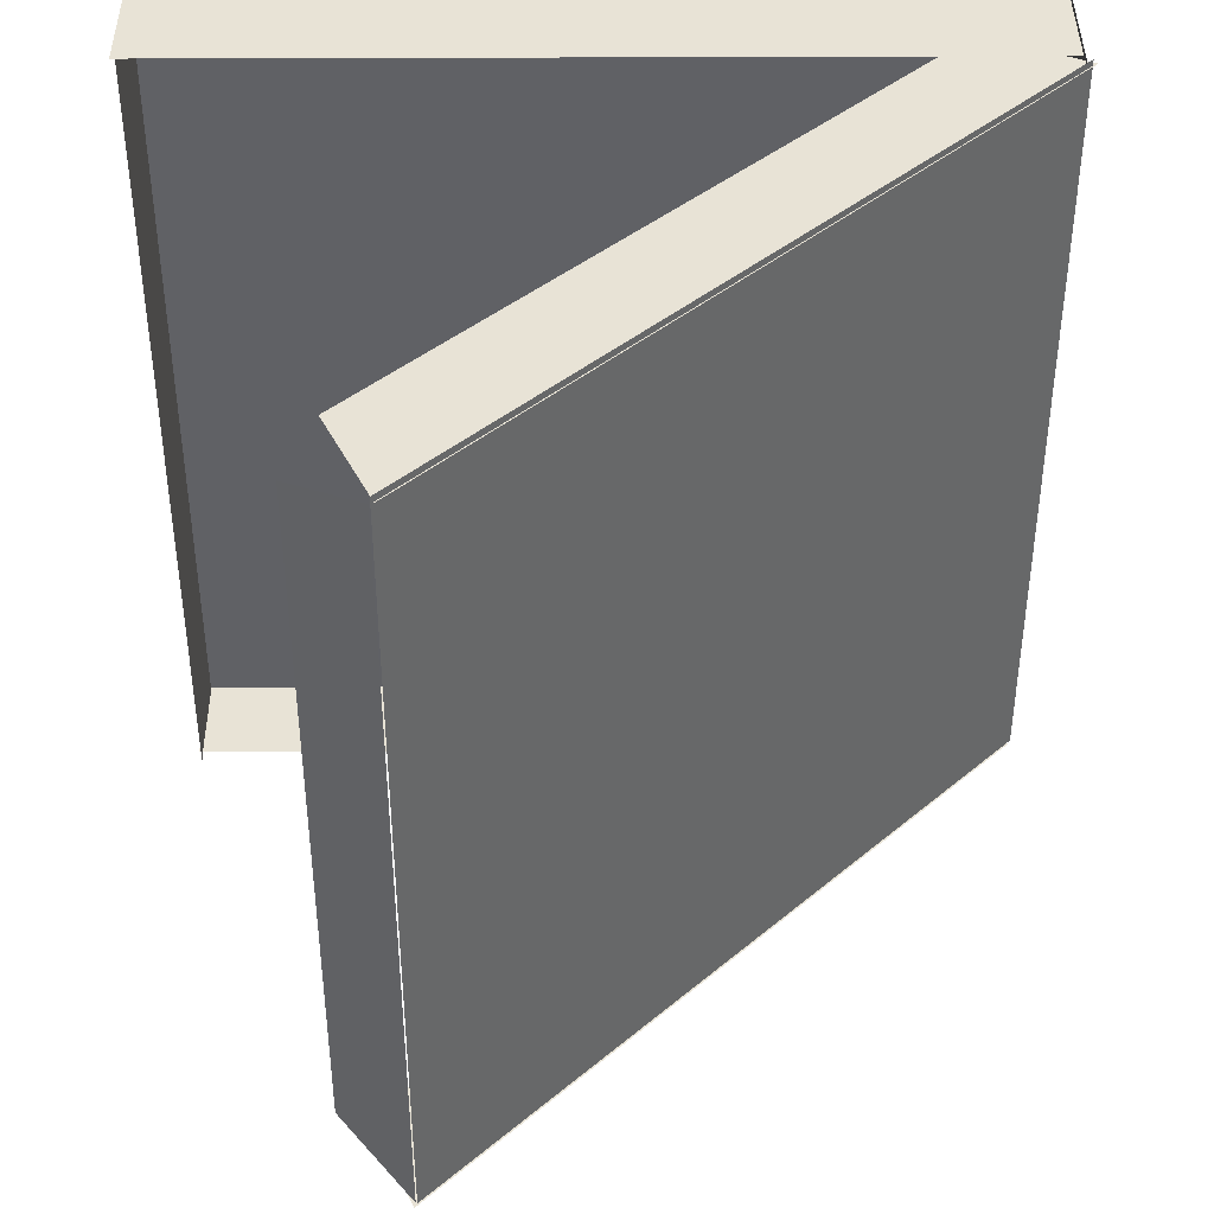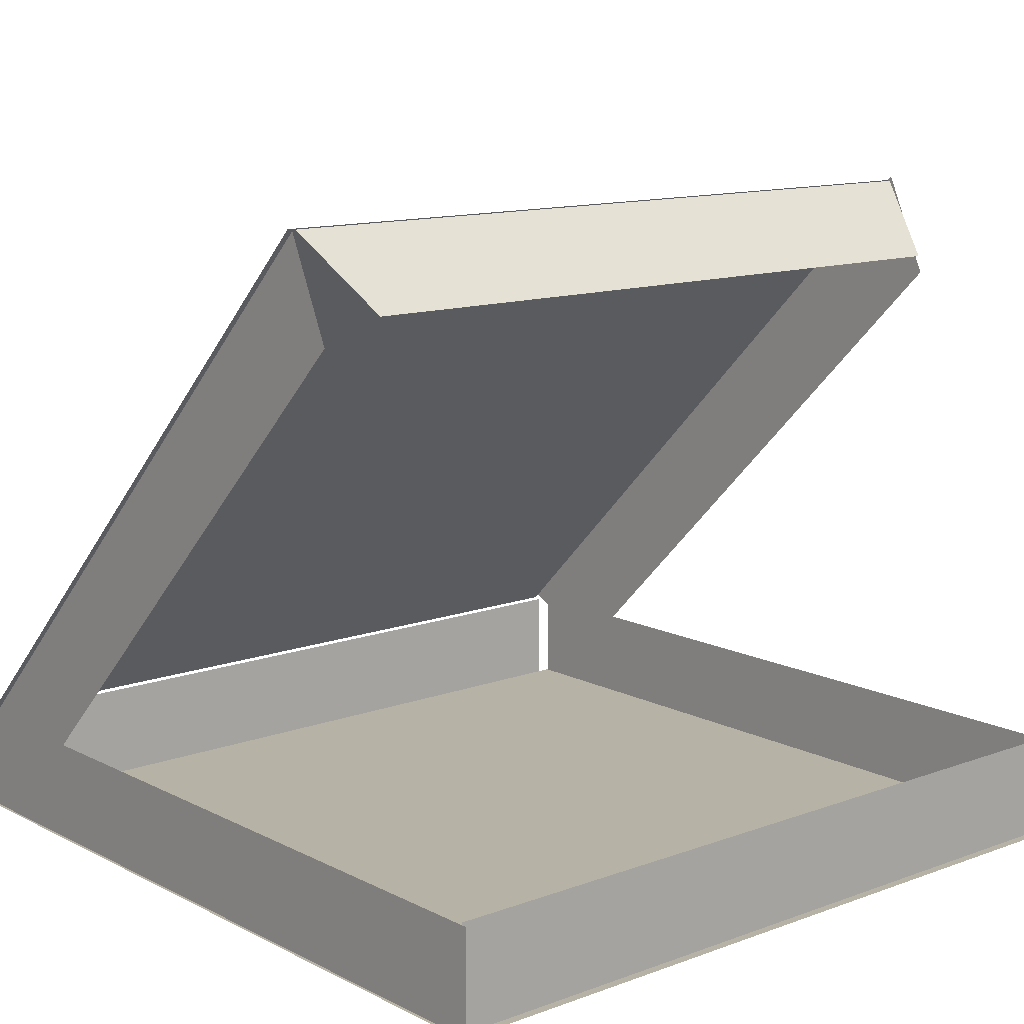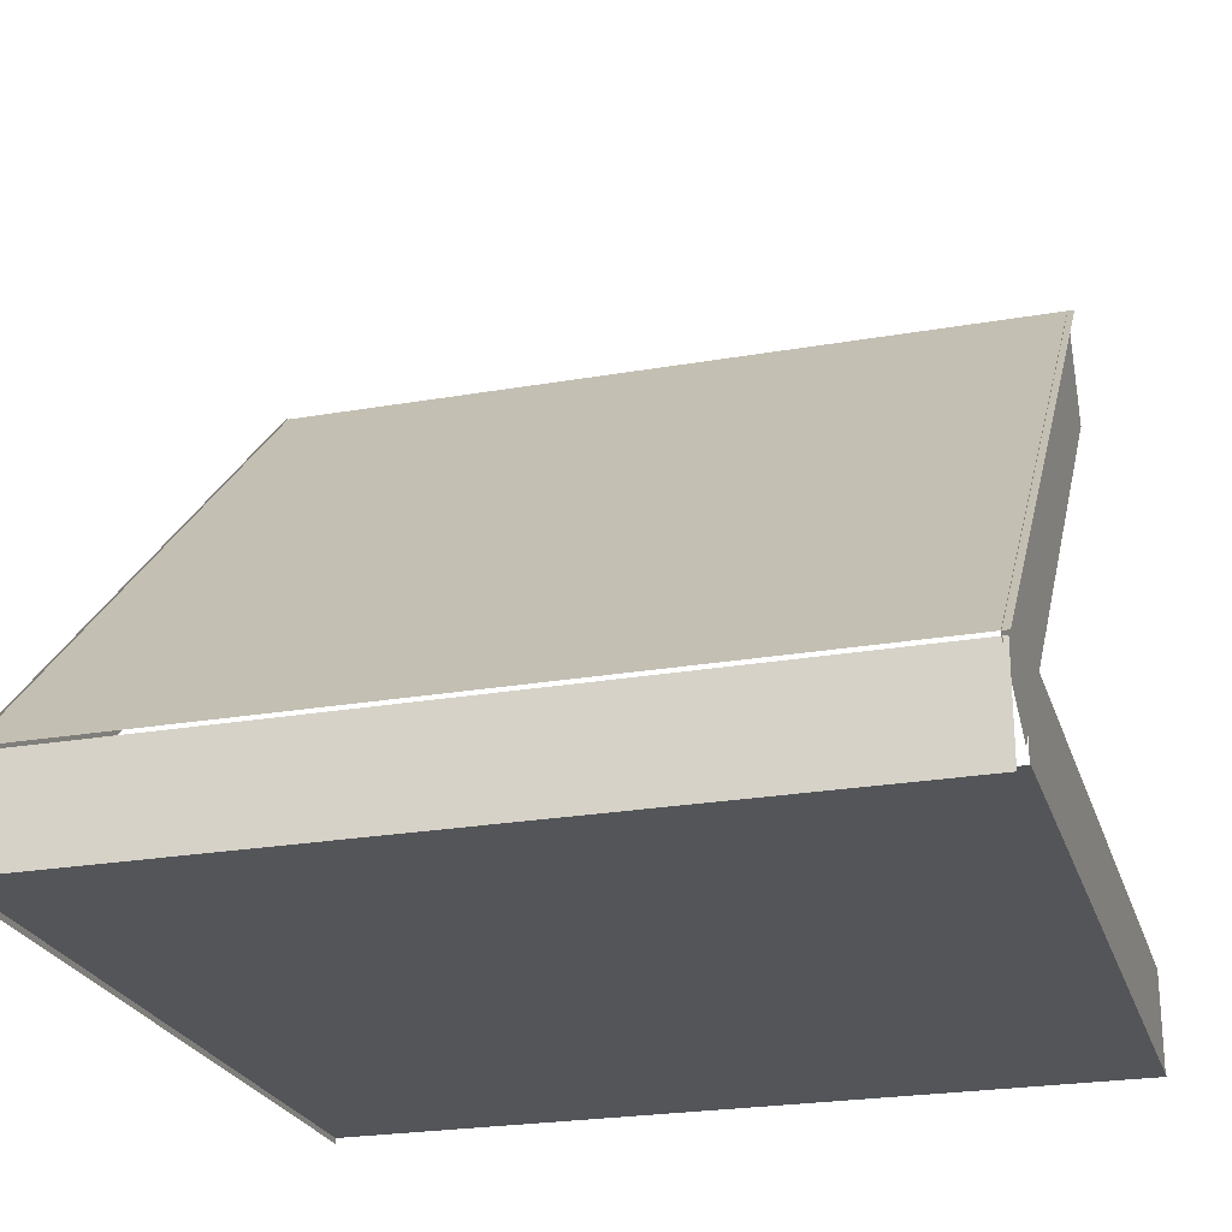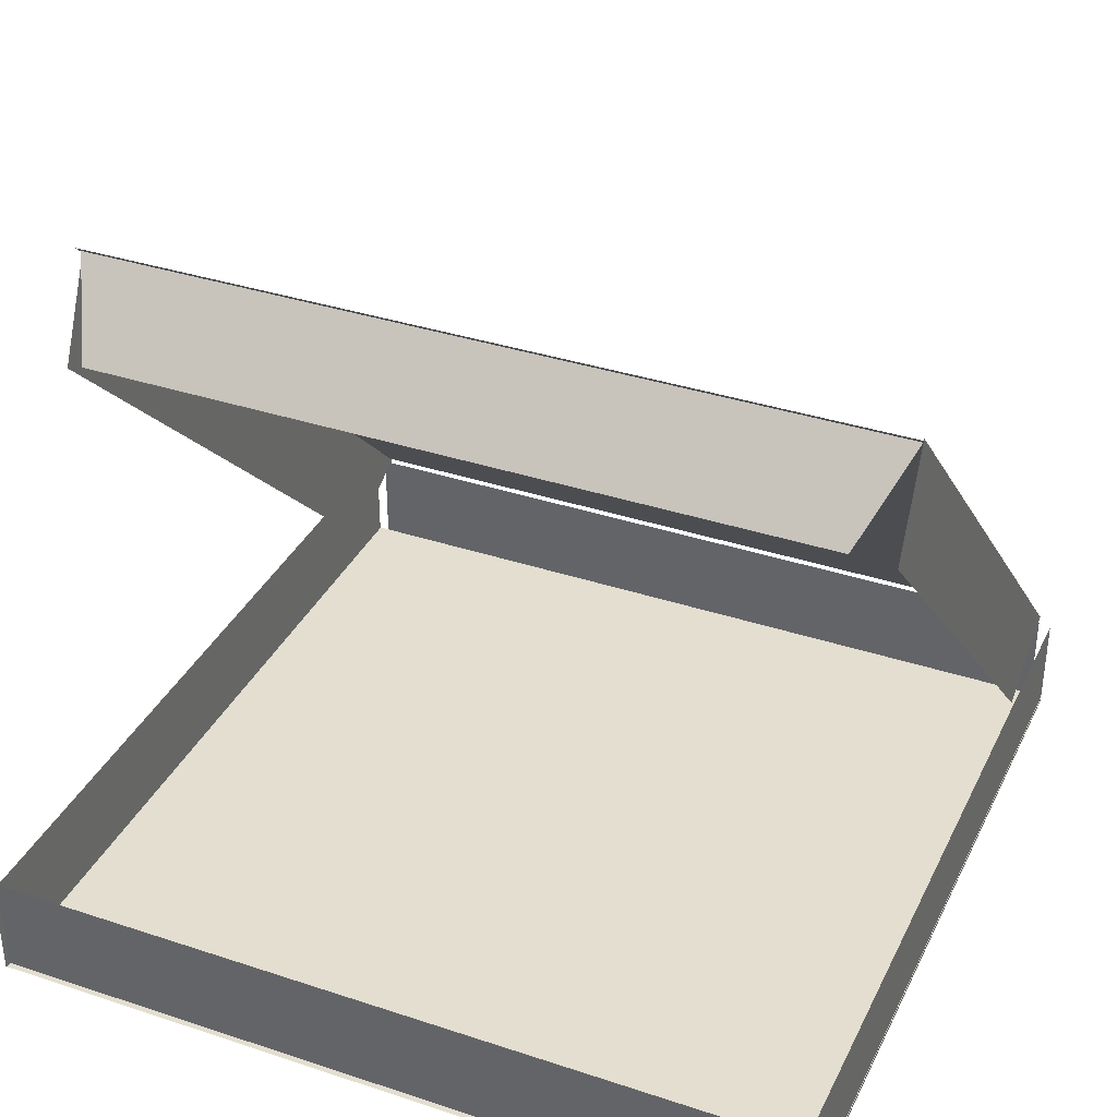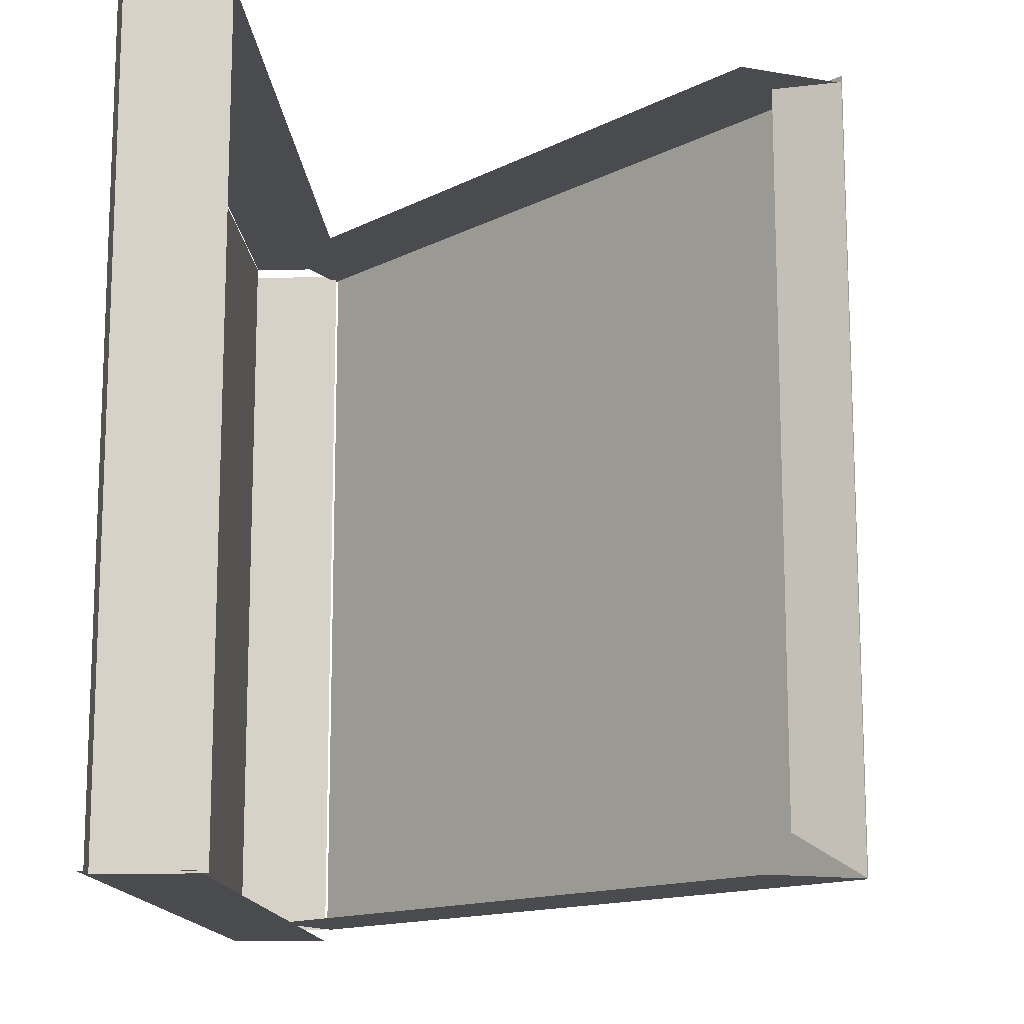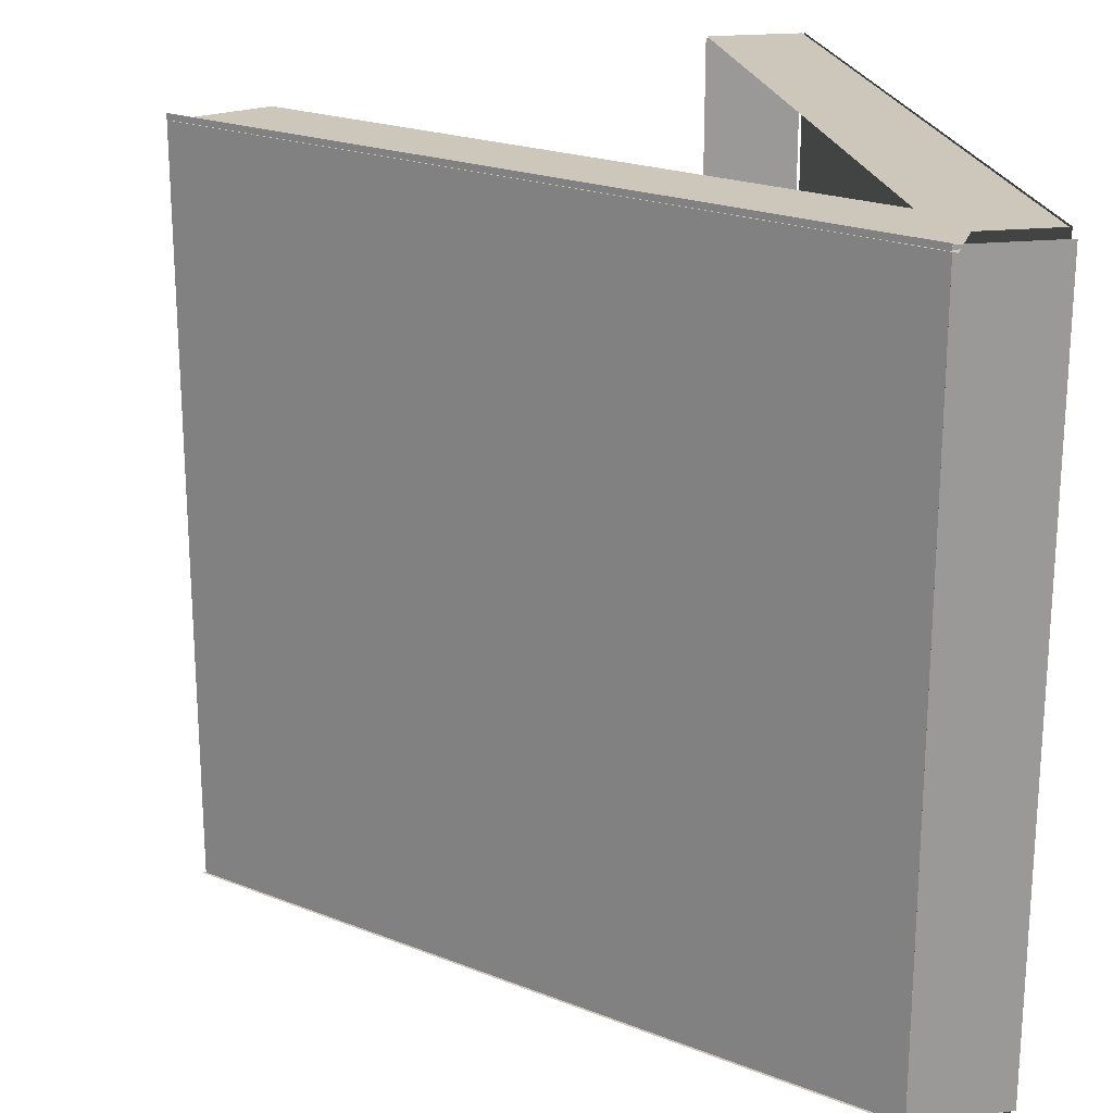
<metadata>
{"format":"obj","ext":"obj","renderer":"f3d","projection":"perspective","resolution":1024,"background":"white","views":[{"elev":41.4,"azim":179.7,"up":"+Z"},{"elev":12.4,"azim":49.4,"up":"+Y"},{"elev":-24.3,"azim":-74.0,"up":"+Y"},{"elev":35.7,"azim":113.5,"up":"+Y"},{"elev":-13.7,"azim":93.4,"up":"+Z"},{"elev":21.4,"azim":-100.0,"up":"+Z"}]}
</metadata>
<code>
o Plane.006
v -1.017 0.242 0.2107
v 0.3976 1.656 0.2107
v 0.3976 1.656 -1.735
v -1.017 0.242 -1.735
v -1 -0 0.2285
v 1 -0 0.2285
v 1 0 -1.771
v -1 0 -1.771
v -0.9934 0.2548 0.226
v -0.9934 0.003563 0.226
v 1.007 0.003563 0.226
v 1.007 0.2548 0.226
v -0.9976 0.2371 -1.77
v -0.9976 -0.01421 -1.77
v 1.002 -0.0142 -1.77
v 1.002 0.2371 -1.77
v 0.9937 0.2604 0.2244
v 0.9937 0.009121 0.2244
v 0.9937 0.009121 -1.776
v 0.9937 0.2604 -1.776
v -1.004 0.2377 0.2051
v -1.004 -0.01088 0.2051
v -1.004 -0.01088 -1.738
v -1.004 0.2377 -1.738
v -1.029 0.2333 0.1949
v -0.7893 0.1163 0.1949
v 0.5025 1.408 0.1949
v 0.3907 1.653 0.1949
v -1.01 0.2517 -1.738
v -0.7715 0.1351 -1.738
v 0.5152 1.422 -1.738
v 0.4039 1.666 -1.738
v 0.4011 1.654 -1.736
v 0.5788 1.477 -1.653
v 0.5788 1.477 0.1023
v 0.4011 1.654 0.1928
f 1 2 3 4
f 5 6 7 8
f 9 10 11 12
f 13 14 15 16
f 17 18 19 20
f 21 22 23 24
f 25 26 27 28
f 29 30 31 32
f 33 34 35 36

</code>
